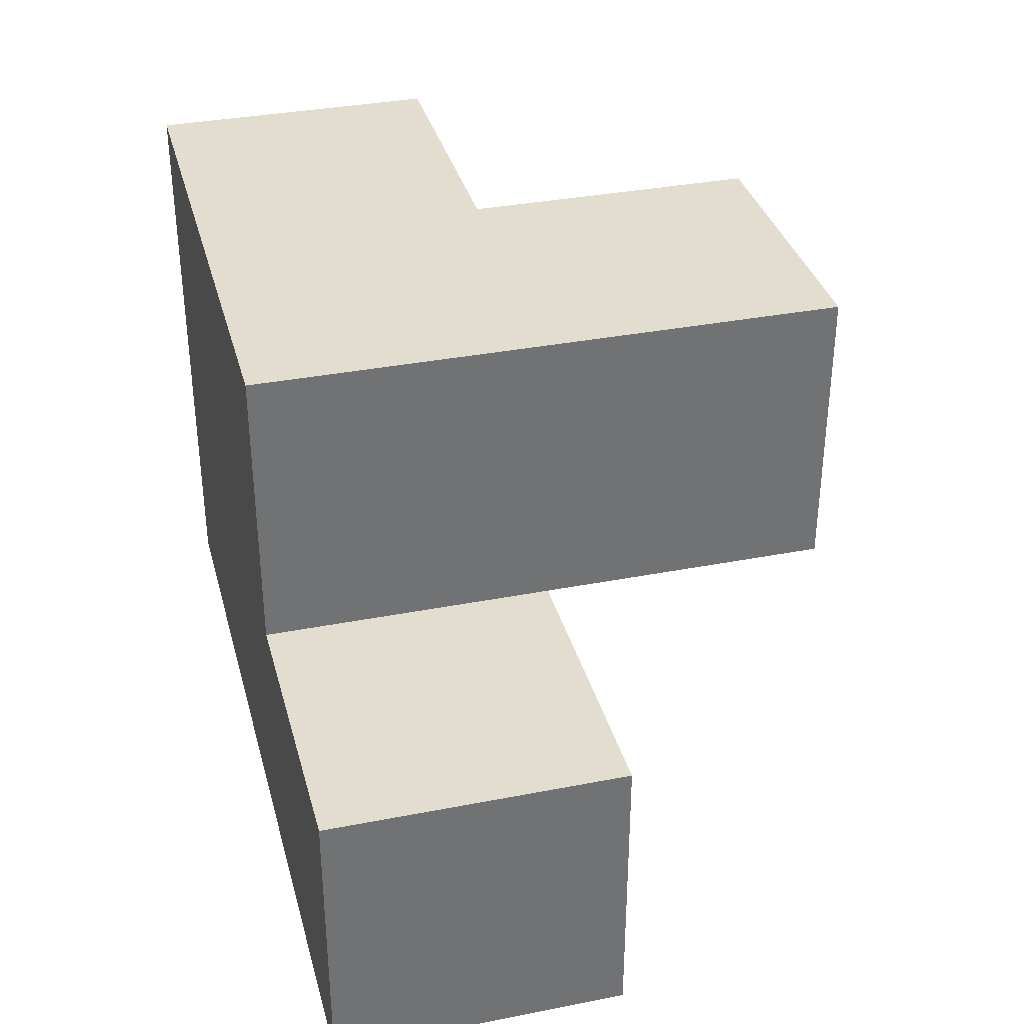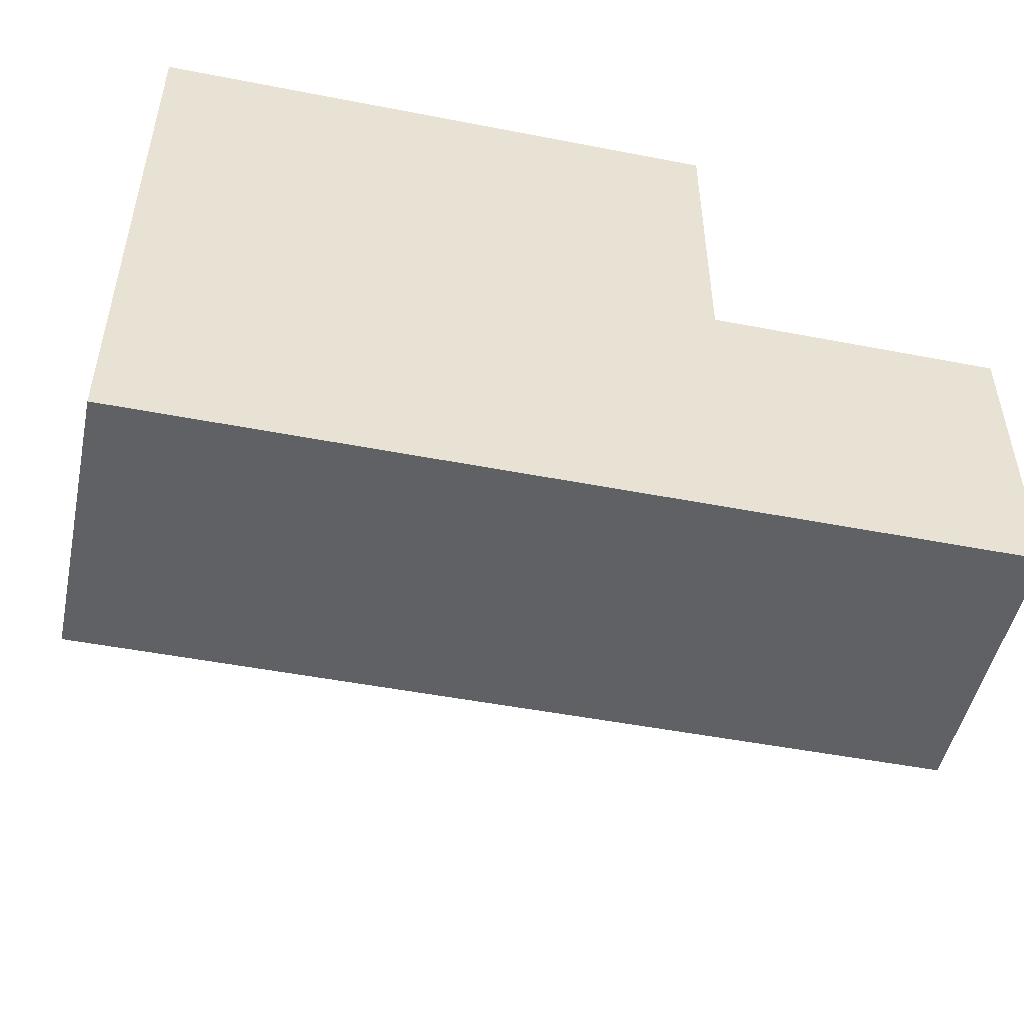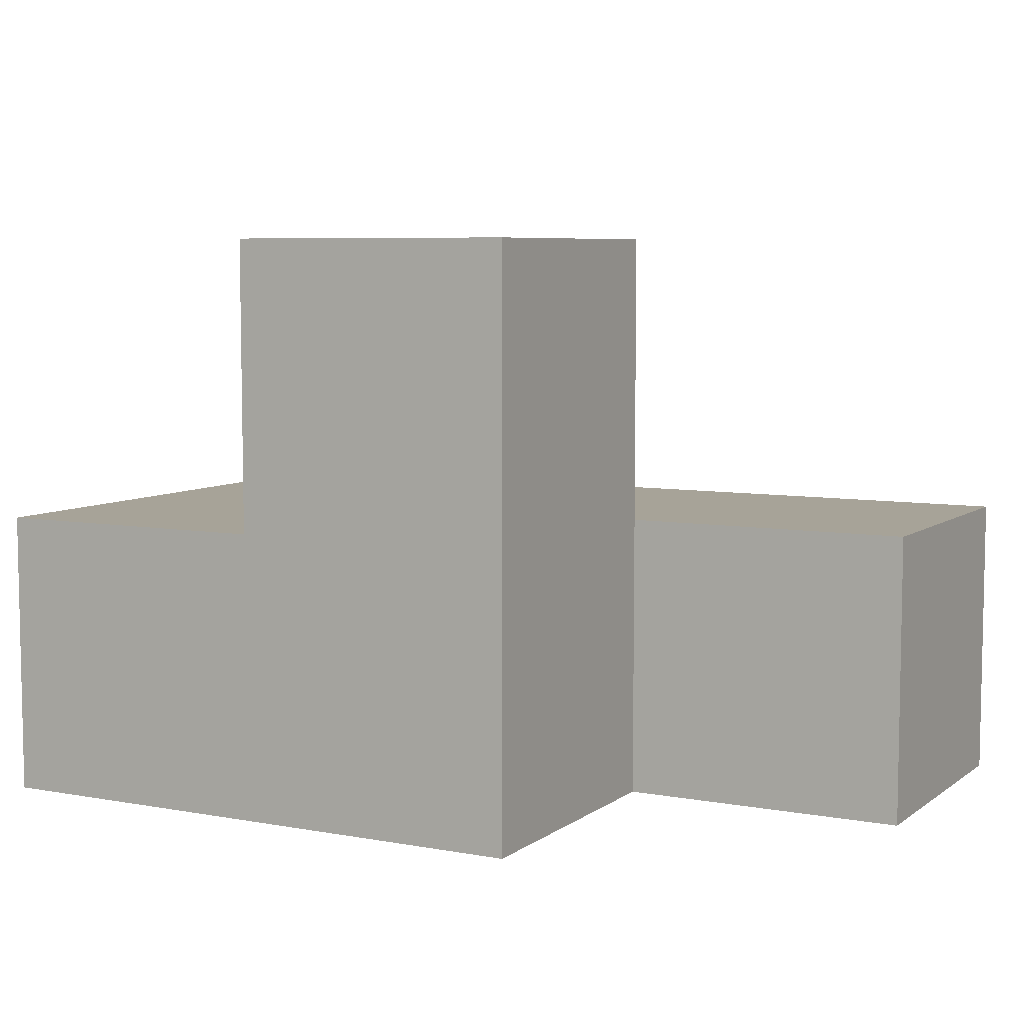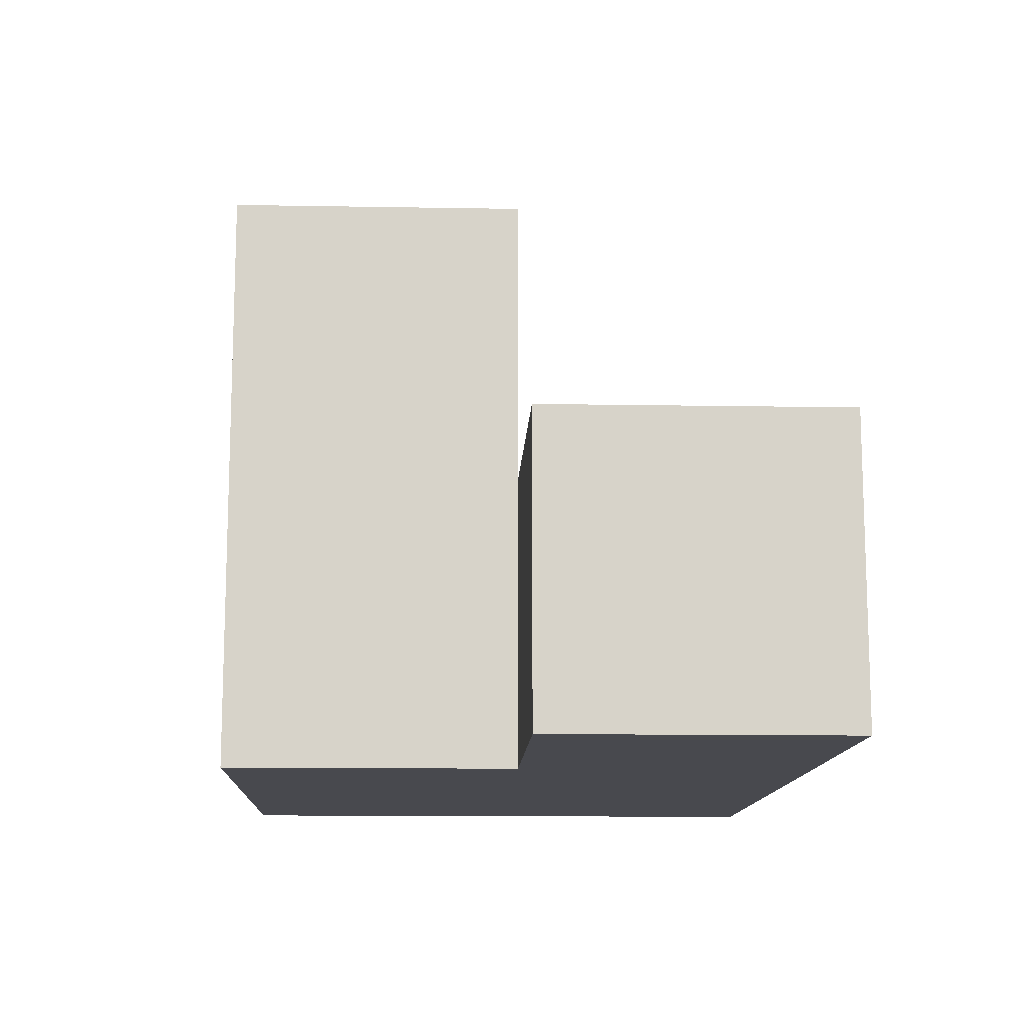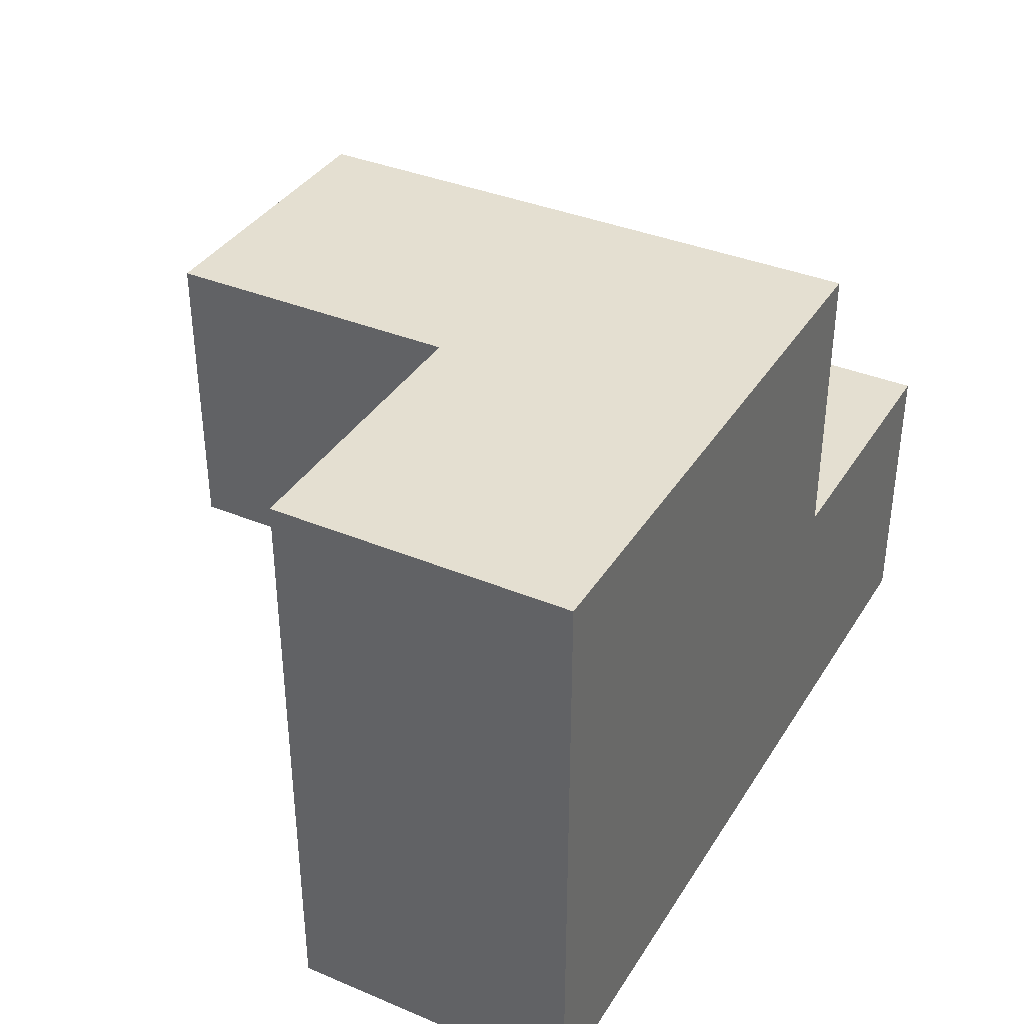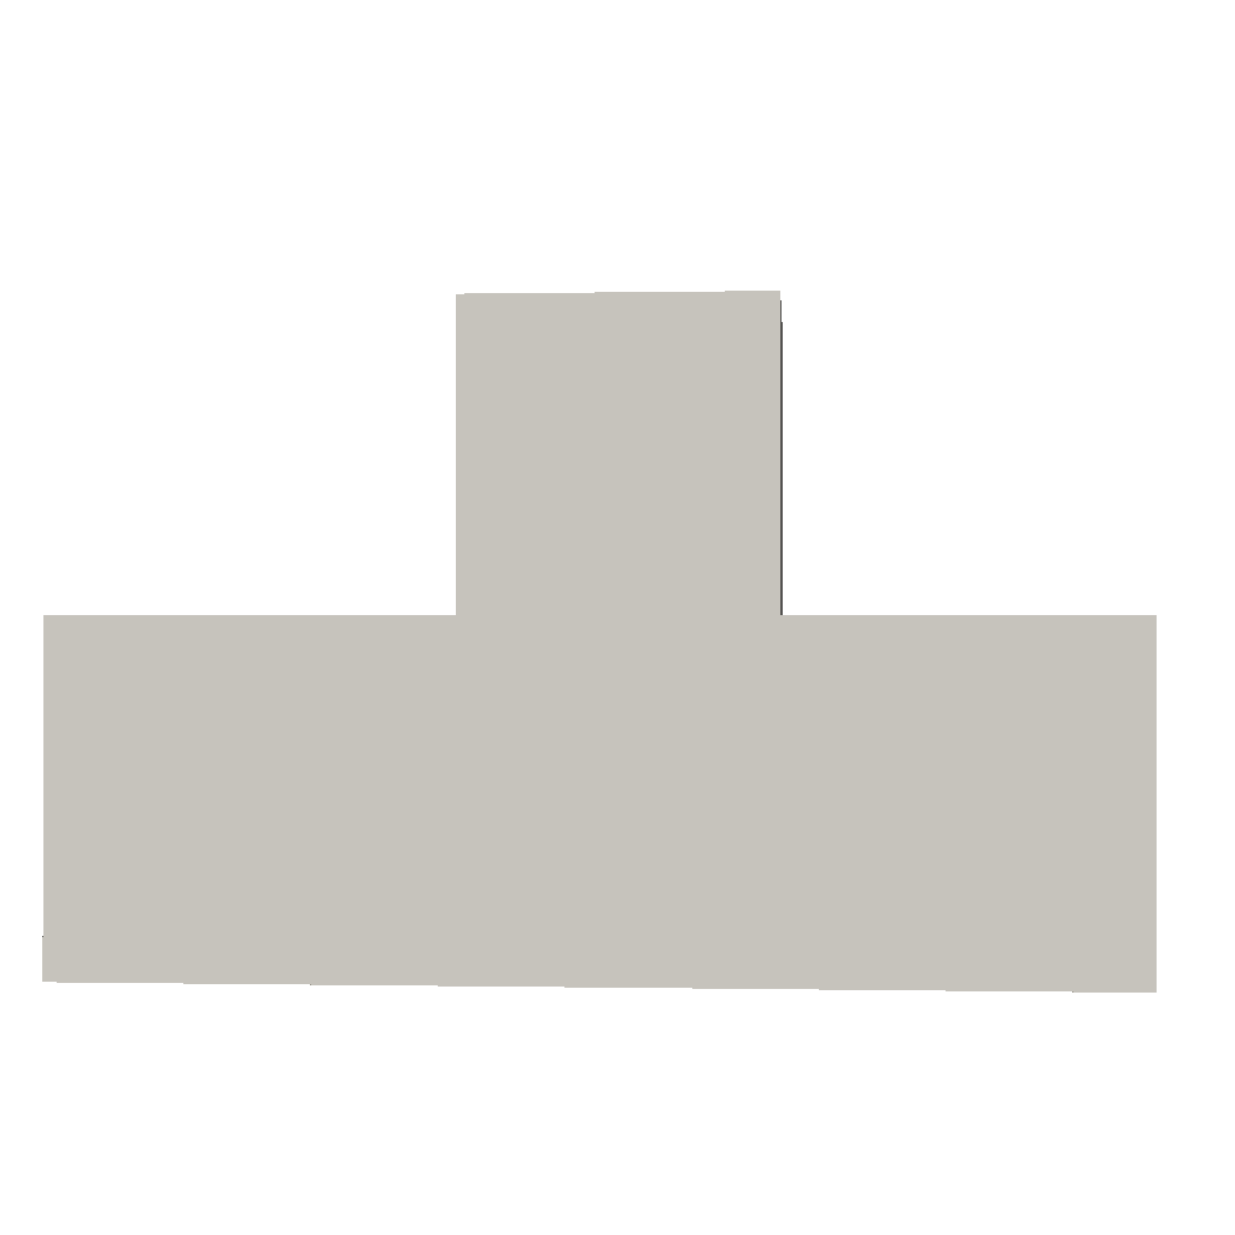
<metadata>
{"format":"obj","ext":"obj","renderer":"f3d","projection":"perspective","resolution":1024,"background":"white","views":[{"elev":34.9,"azim":75.4,"up":"+Z"},{"elev":-49.3,"azim":-12.1,"up":"+Z"},{"elev":6.8,"azim":28.2,"up":"+Y"},{"elev":-12.6,"azim":87.7,"up":"+Y"},{"elev":36.8,"azim":-61.7,"up":"+Z"},{"elev":-0.4,"azim":-176.0,"up":"+Y"}]}
</metadata>
<code>
v 0.01385 1.007 0.01
v 1.994 1.997 1.99
v 1.994 1.007 0.01
v 2.984 1.997 1
v 1.004 1.997 1.99
v 0.01385 1.997 1
v 1.004 1.007 0.01
v 1.994 1.007 1.99
v 1.994 1.997 1
v 0.01385 1.007 1.99
v 2.984 1.007 1
v 2.984 1.997 0.01
v 1.004 1.997 1
v 1.004 2.987 1.99
v 0.01385 1.997 0.01
v 1.994 2.987 1.99
v 1.004 1.007 1.99
v 1.994 1.997 0.01
v 0.01385 1.007 1
v 1.994 1.007 1
v 1.004 1.997 0.01
v 1.004 2.987 1
v 2.984 1.007 0.01
v 1.994 2.987 1
v 0.01385 1.997 1.99
v 1.004 1.007 1
f 17 8 5
f 2 5 8
f 26 20 17
f 8 17 20
f 20 9 8
f 2 8 9
f 10 17 25
f 5 25 17
f 19 26 10
f 17 10 26
f 13 6 5
f 25 5 6
f 6 19 25
f 10 25 19
f 3 7 18
f 21 18 7
f 7 3 26
f 20 26 3
f 18 21 9
f 13 9 21
f 9 13 24
f 22 24 13
f 5 2 14
f 16 14 2
f 24 22 16
f 14 16 22
f 22 13 14
f 5 14 13
f 9 24 2
f 16 2 24
f 23 3 12
f 18 12 3
f 20 11 9
f 4 9 11
f 3 23 20
f 11 20 23
f 12 18 4
f 9 4 18
f 23 12 11
f 4 11 12
f 7 1 21
f 15 21 1
f 1 7 19
f 26 19 7
f 21 15 13
f 6 13 15
f 15 1 6
f 19 6 1

</code>
